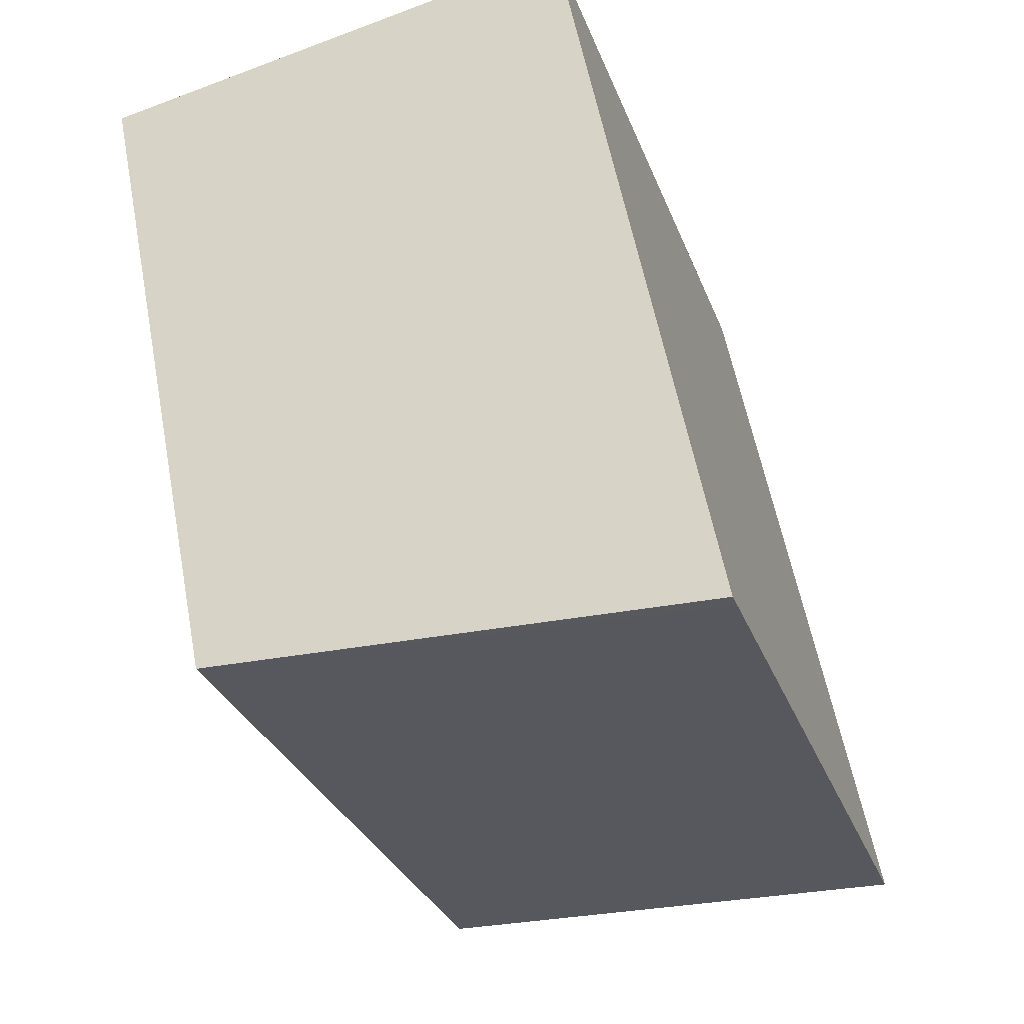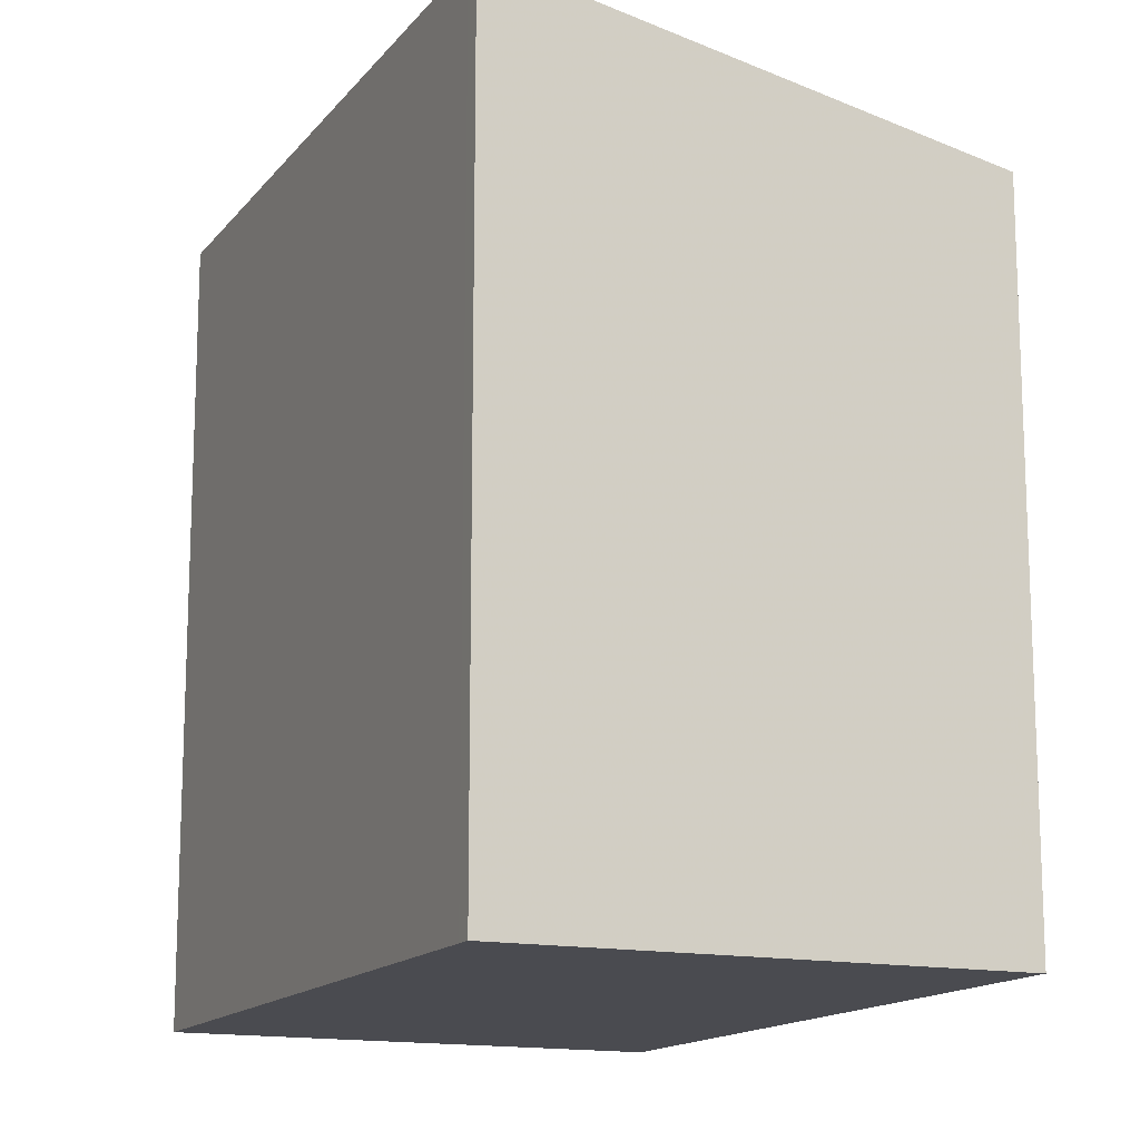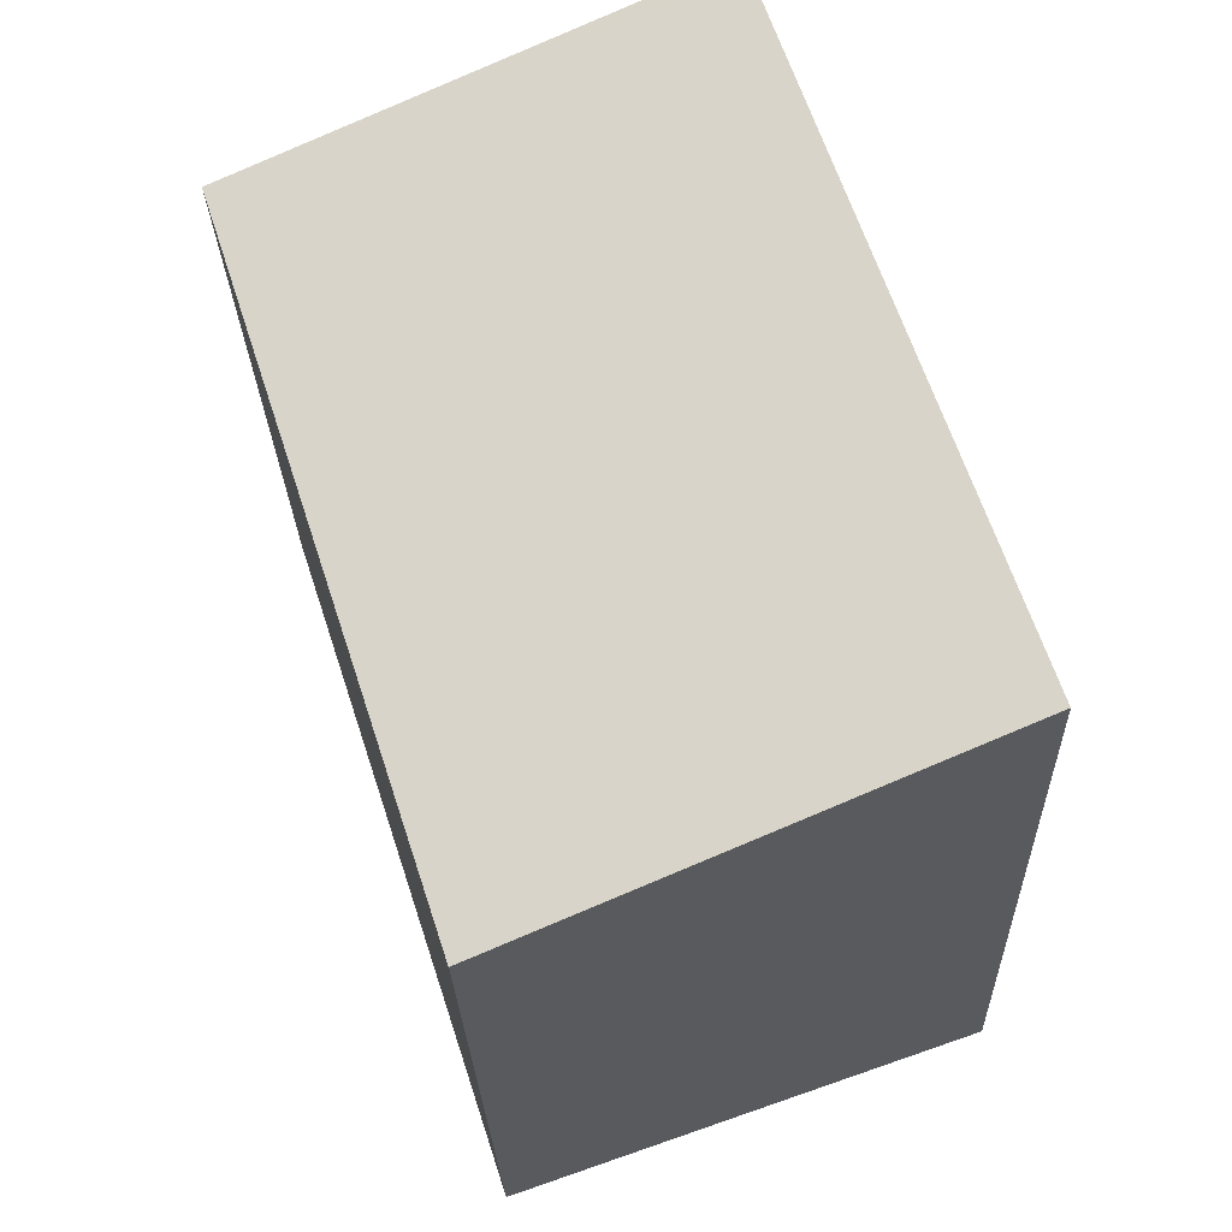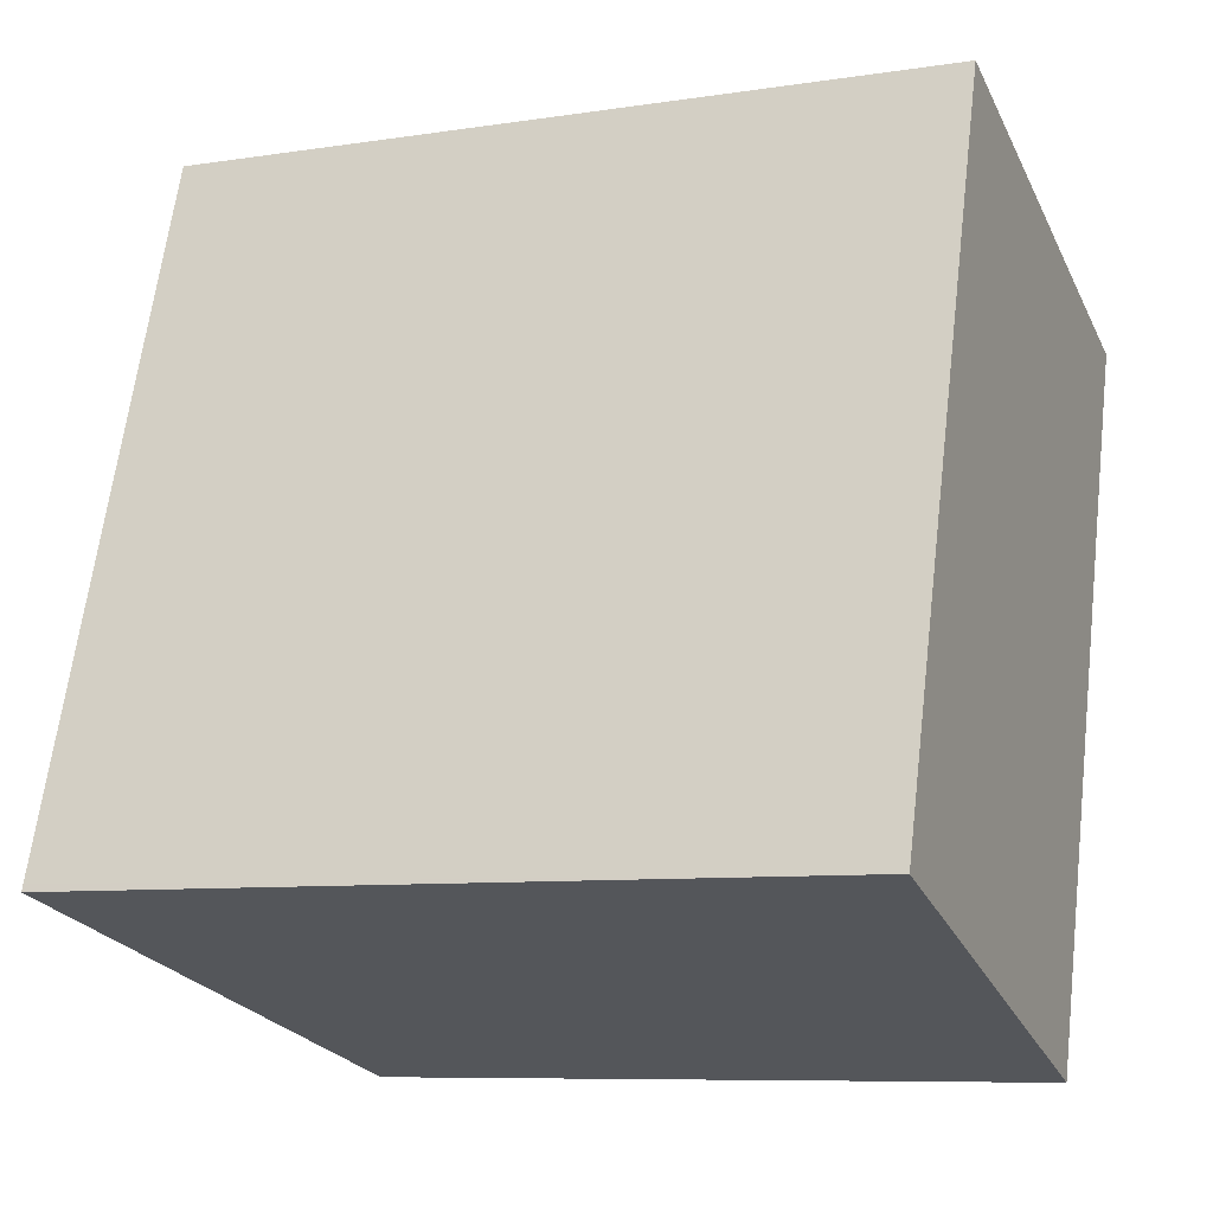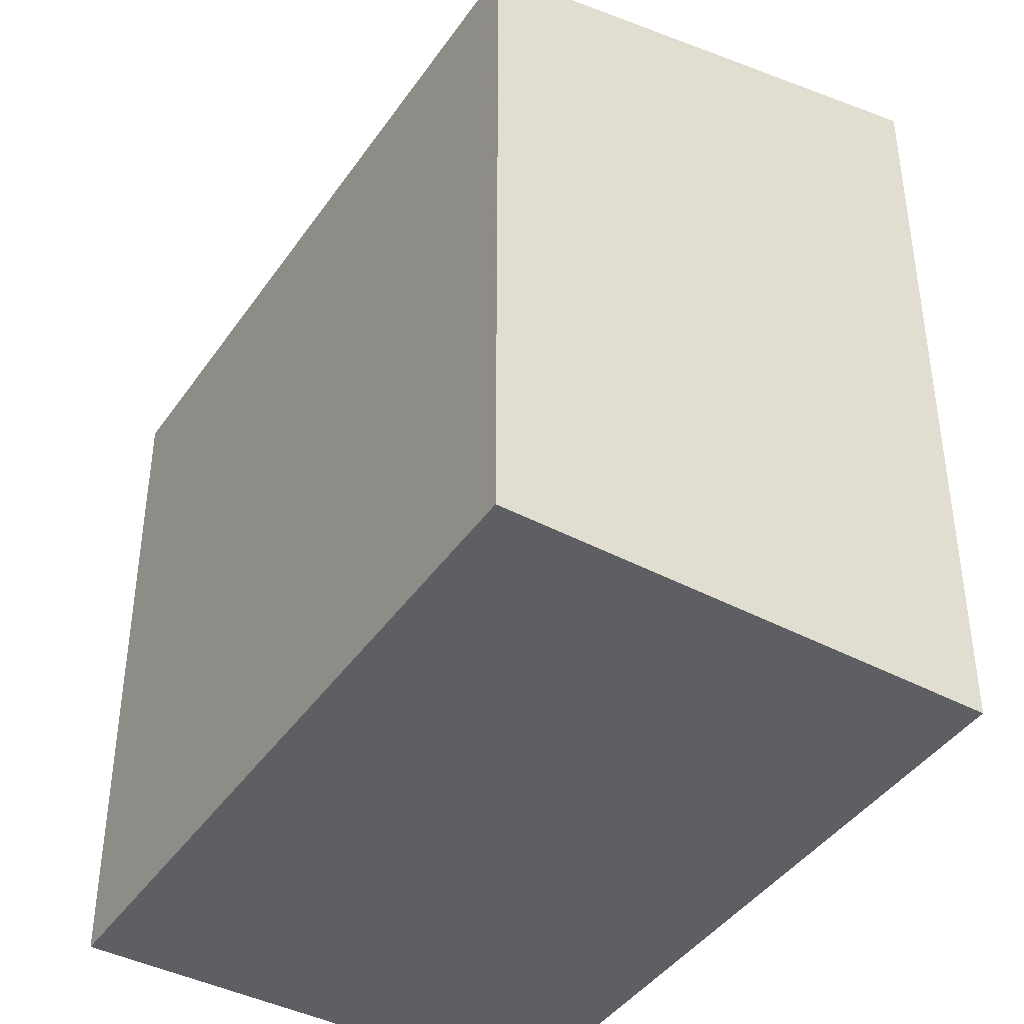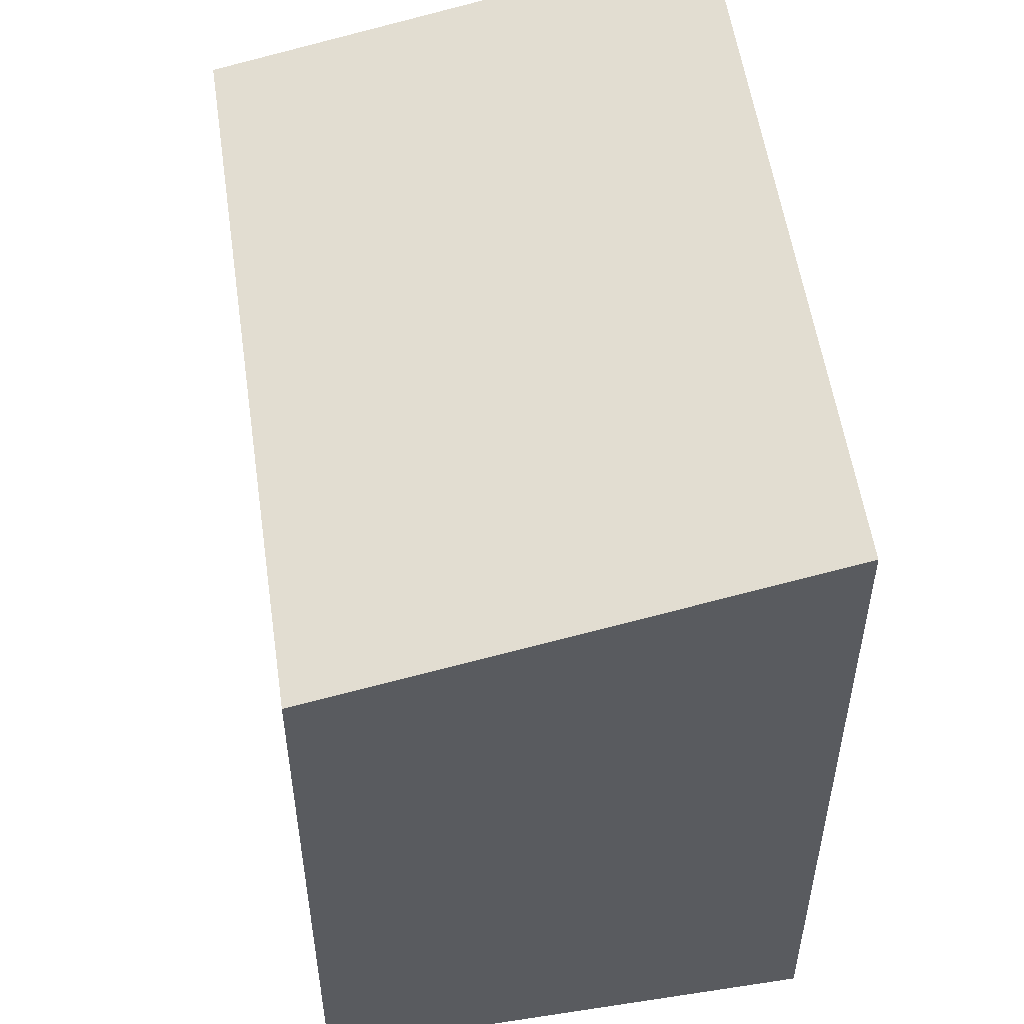
<metadata>
{"format":"obj","ext":"obj","renderer":"f3d","projection":"perspective","resolution":1024,"background":"white","views":[{"elev":57.6,"azim":-10.7,"up":"+Y"},{"elev":-14.6,"azim":174.0,"up":"+Z"},{"elev":-25.8,"azim":1.7,"up":"+Y"},{"elev":-8.3,"azim":112.9,"up":"+Y"},{"elev":-41.8,"azim":-13.6,"up":"+Z"},{"elev":54.6,"azim":9.9,"up":"+Z"}]}
</metadata>
<code>
v -2433 -486.8 3.165
v -2432 -489.6 3.176
v -2434 -490.2 2.759
v -2435 -487.4 2.749
v -2435 -487.4 2.75
v -2433 -486.8 3.166
v -2435 -487.4 2.764
v -2435 -487.4 2.764
v -2434 -490.2 2.774
v -2434 -490.2 2.774
v -2434 -490.2 2.759
v -2432 -489.6 3.176
v -2433 -486.8 3.166
v -2433 -486.8 3.165
v -2433 -486.8 0
v -2433 -486.8 -4.441e-16
v -2434 -490.2 2.774
v -2432 -489.6 3.176
v -2432 -489.6 4.441e-16
v -2434 -490.2 0
v -2434 -490.2 2.759
v -2434 -490.2 2.759
v -2434 -490.2 4.441e-16
v -2434 -490.2 0
v -2435 -487.4 2.764
v -2435 -487.4 2.749
v -2435 -487.4 0
v -2435 -487.4 0
v -2435 -487.4 2.749
v -2435 -487.4 2.75
v -2435 -487.4 0
v -2435 -487.4 0
v -2432 -489.6 3.176
v -2433 -486.8 3.166
v -2433 -486.8 -4.441e-16
v -2432 -489.6 4.441e-16
v -2433 -486.8 3.165
v -2435 -487.4 2.764
v -2435 -487.4 0
v -2433 -486.8 0
v -2434 -490.2 2.759
v -2434 -490.2 2.774
v -2434 -490.2 0
v -2434 -490.2 4.441e-16
v -2435 -487.4 2.75
v -2434 -490.2 2.759
v -2434 -490.2 0
v -2435 -487.4 0
v -2432 -489.6 3.176
v -2432 -489.6 3.176
v -2432 -489.6 4.441e-16
v -2432 -489.6 4.441e-16
v -2433 -486.8 0
v -2432 -489.6 0
v -2434 -490.2 0
v -2435 -487.4 0
f 10 7 6 12
f 8 1 6 7
f 7 5 4 8
f 11 5 7 10
f 10 9 3 11
f 12 2 9 10
f 14 15 16 13
f 18 19 20 17
f 22 23 24 21
f 26 27 28 25
f 30 31 32 29
f 34 35 36 33
f 38 39 40 37
f 42 43 44 41
f 46 47 48 45
f 50 51 52 49
f 54 55 56 53

</code>
